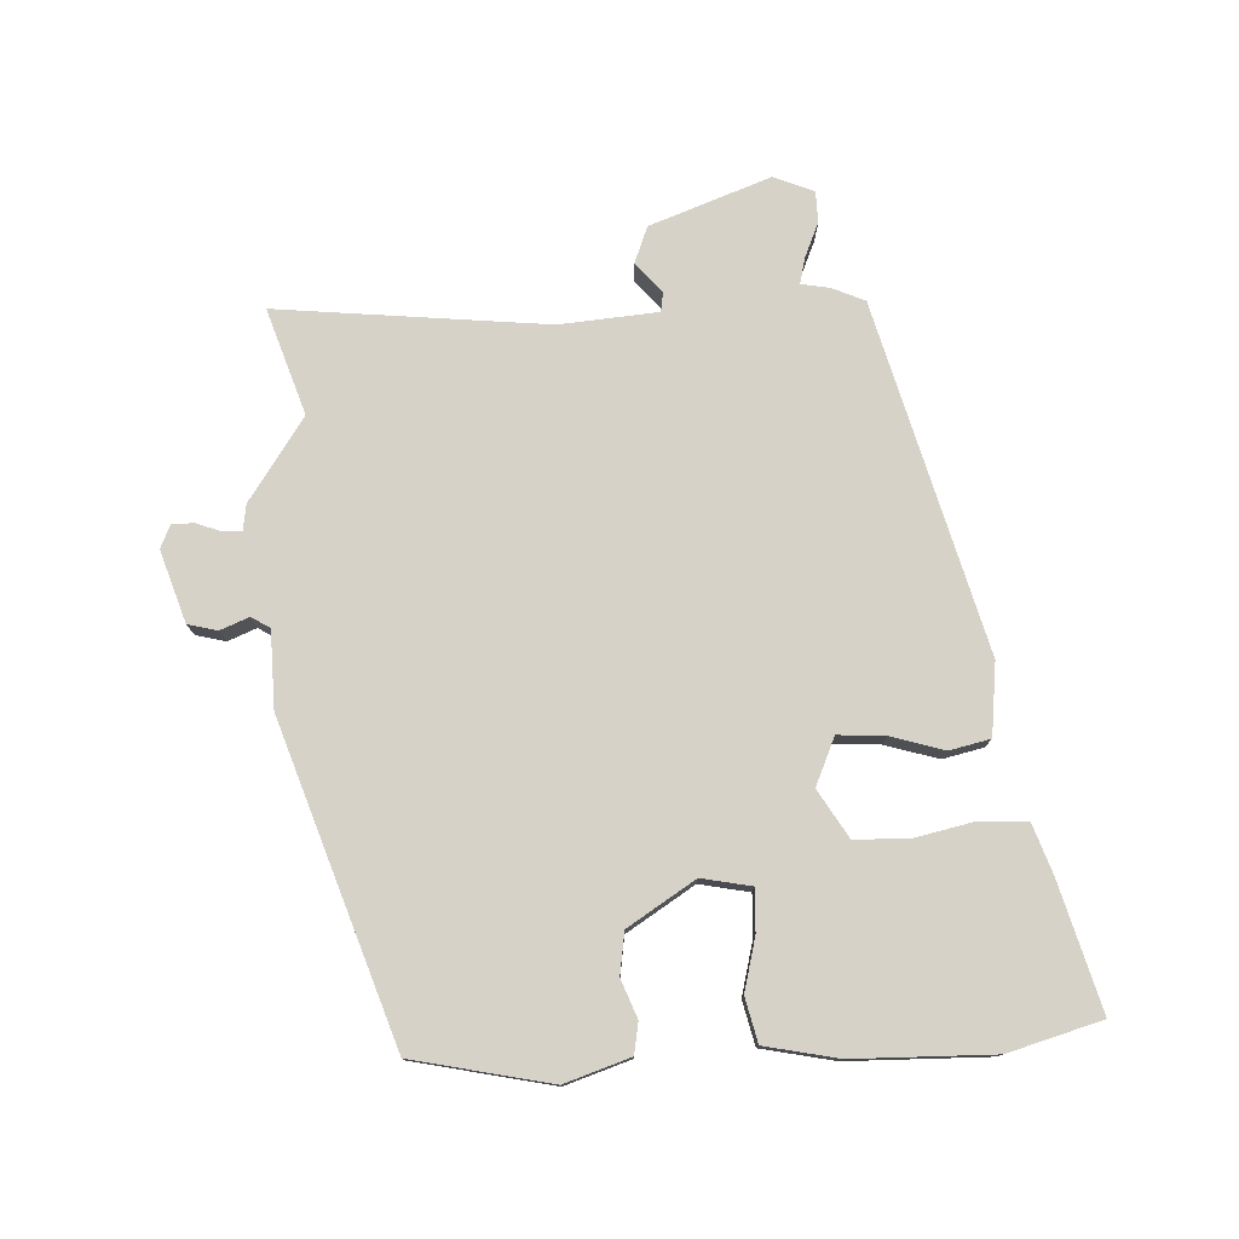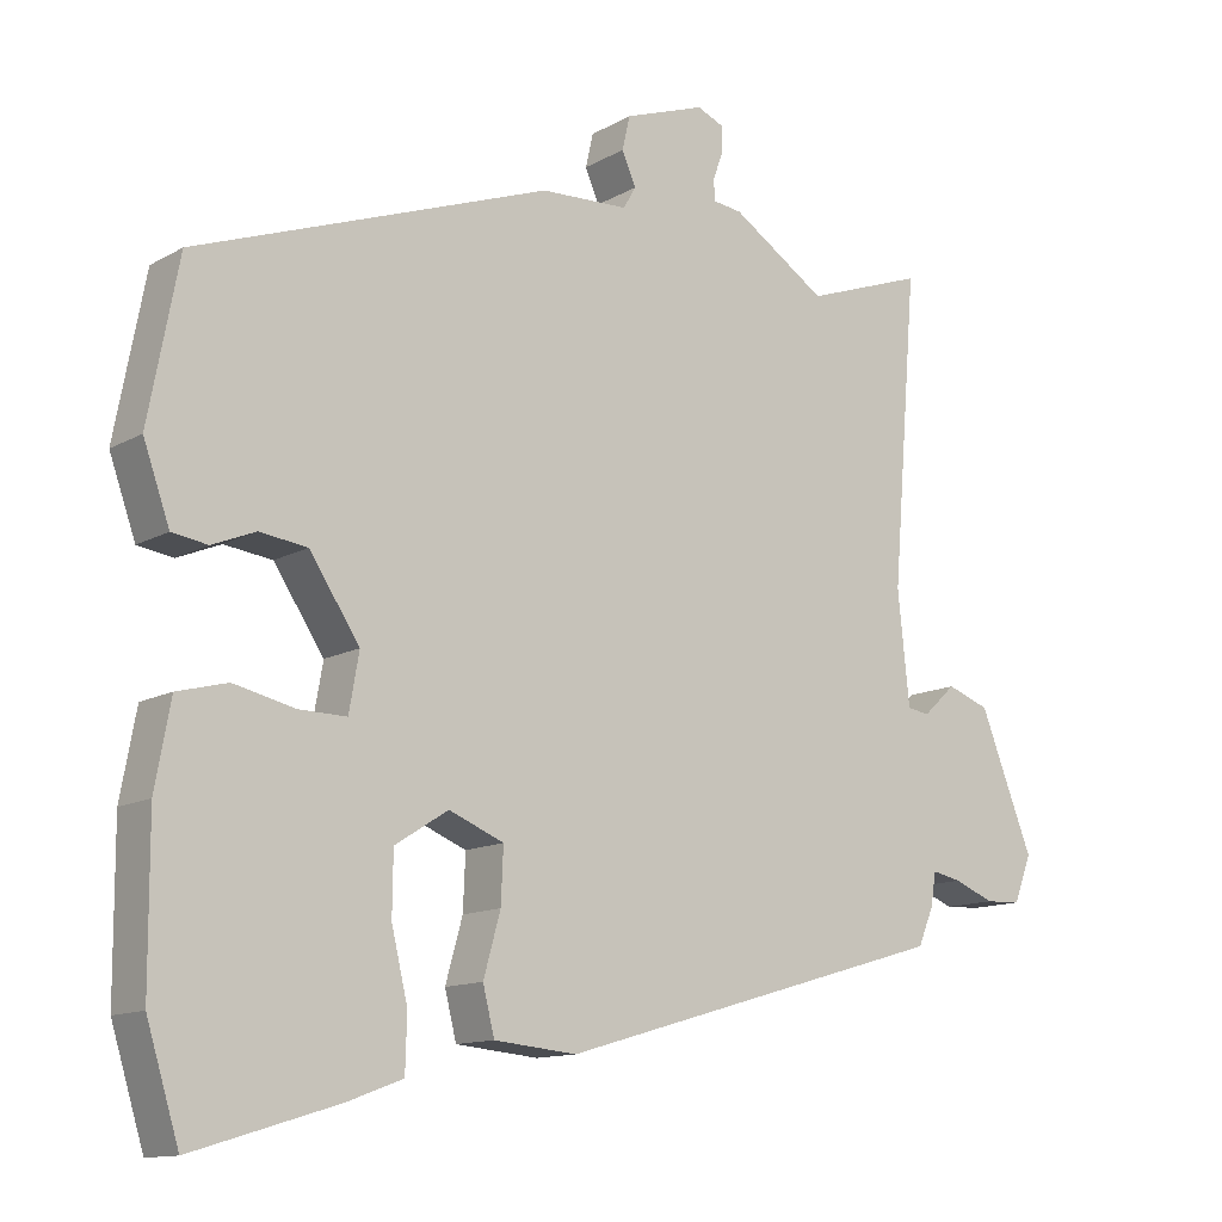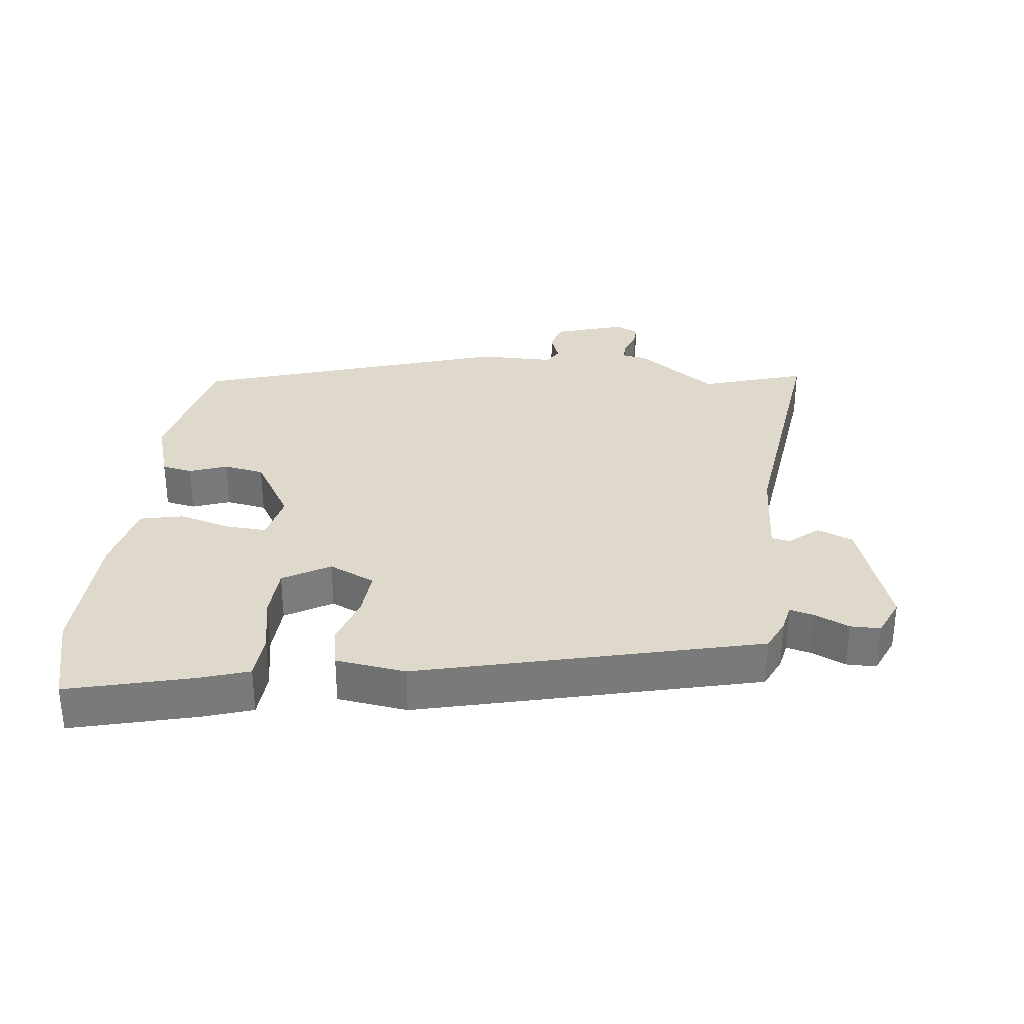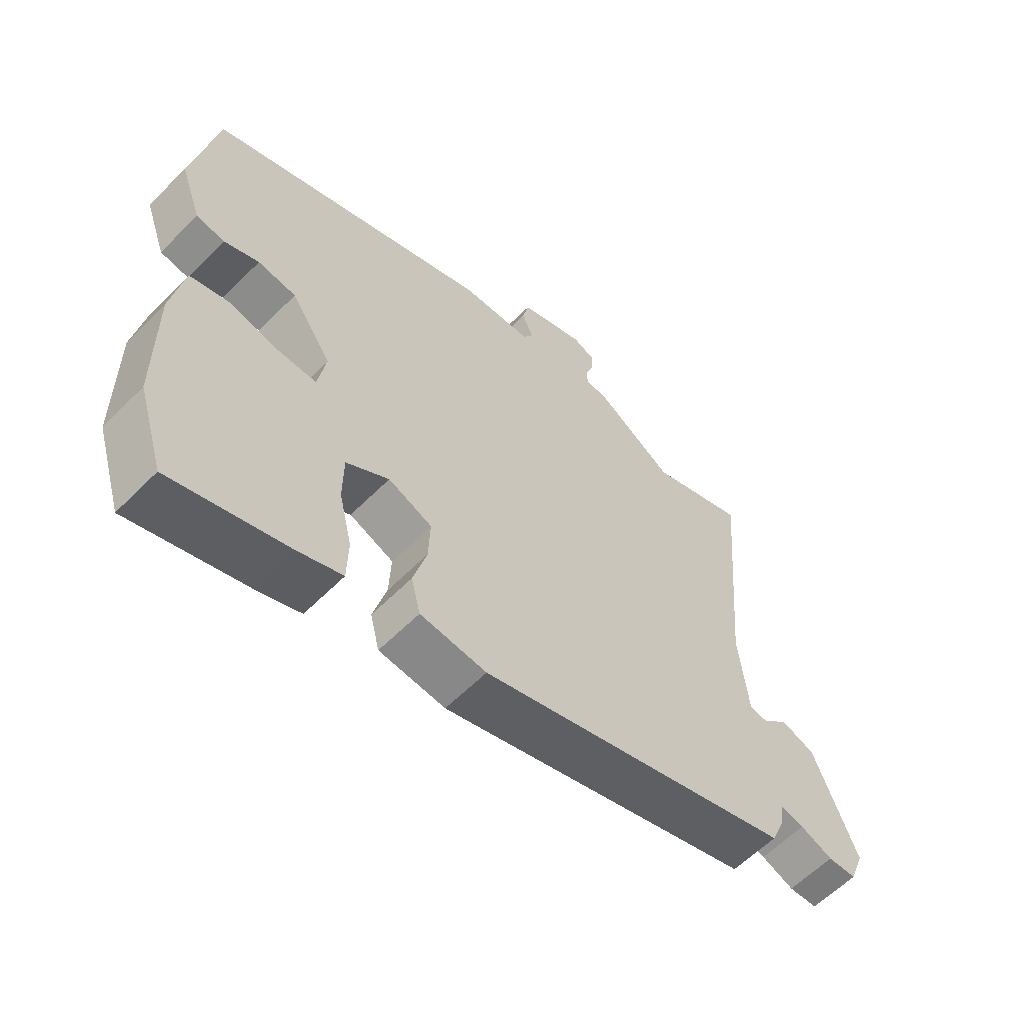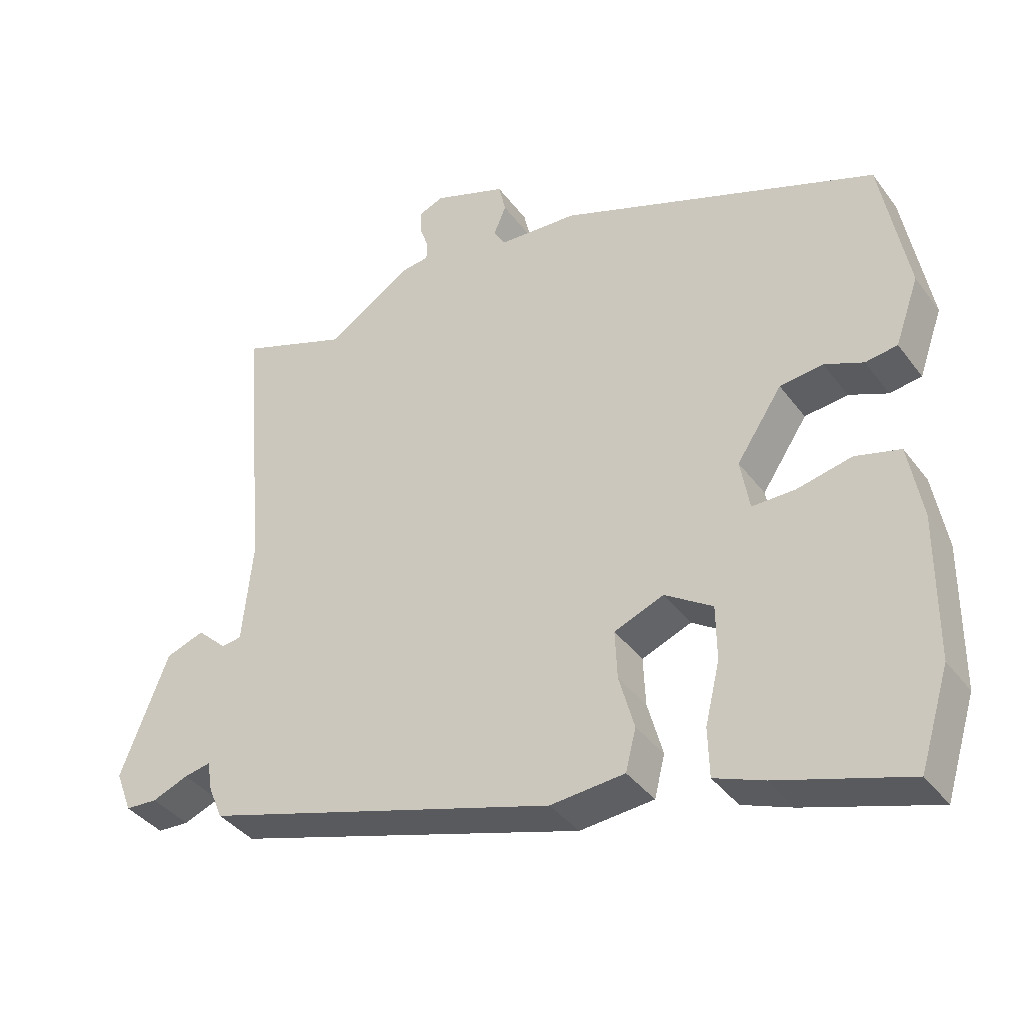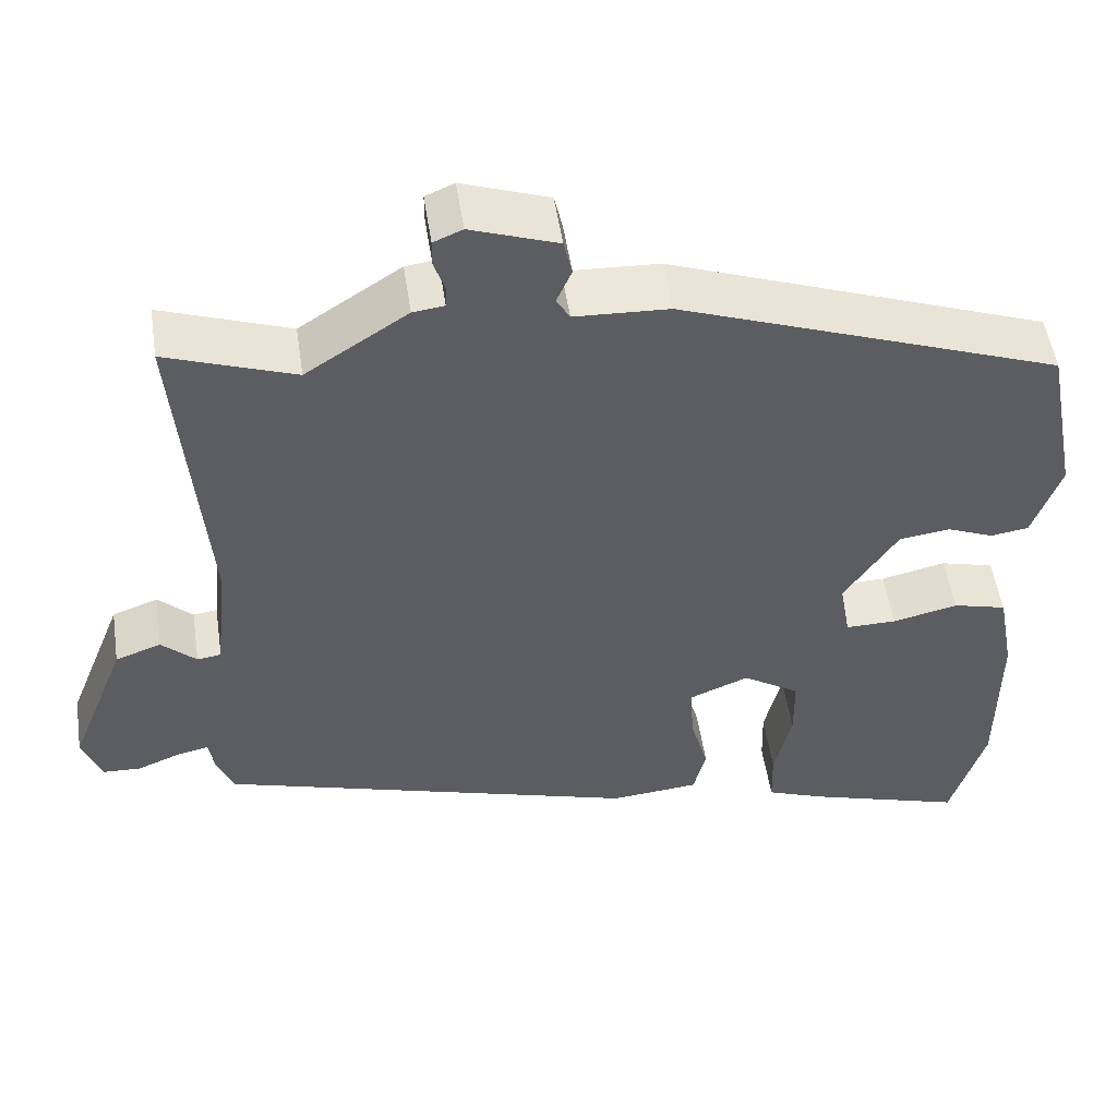
<metadata>
{"format":"obj","ext":"obj","renderer":"f3d","projection":"perspective","resolution":1024,"background":"white","views":[{"elev":77.5,"azim":88.6,"up":"+Y"},{"elev":-12.5,"azim":142.2,"up":"+Z"},{"elev":32.3,"azim":-171.1,"up":"+Y"},{"elev":-59.7,"azim":135.8,"up":"+Z"},{"elev":-37.9,"azim":32.2,"up":"+Z"},{"elev":51.7,"azim":-8.5,"up":"+Z"}]}
</metadata>
<code>
v 0.501 0.07 0.328
v 0.54 0.07 0.123
v 0.506 0.07 0.027
v 0.46 0.07 0.02
v 0.404 0.07 0.043
v 0.342 0.07 0.035
v 0.277 0.07 -0.063
v 0.29 0.07 -0.137
v 0.352 0.07 -0.136
v 0.431 0.07 -0.118
v 0.496 0.07 -0.135
v 0.516 0.07 -0.244
v 0.515 0.07 -0.451
v 0.473 0.07 -0.588
v 0.285 0.07 -0.531
v 0.213 0.07 -0.504
v 0.211 0.07 -0.433
v 0.232 0.07 -0.345
v 0.231 0.07 -0.266
v 0.162 0.07 -0.222
v 0.091 0.07 -0.251
v 0.094 0.07 -0.321
v 0.116 0.07 -0.4
v 0.101 0.07 -0.46
v -0.006 0.07 -0.47
v -0.516 0.07 -0.321
v -0.536 0.07 -0.273
v -0.543 0.07 -0.23
v -0.581 0.07 -0.238
v -0.633 0.07 -0.259
v -0.679 0.07 -0.257
v -0.702 0.07 -0.197
v -0.633 0.07 -0.021
v -0.578 0.07 -0.001
v -0.536 0.07 -0.04
v -0.507 0.07 -0.036
v -0.492 0.07 0.109
v -0.525 0.07 0.509
v -0.37 0.07 0.454
v -0.247 0.07 0.534
v -0.209 0.07 0.539
v -0.208 0.07 0.566
v -0.221 0.07 0.603
v -0.221 0.07 0.636
v -0.186 0.07 0.651
v -0.081 0.07 0.614
v -0.071 0.07 0.57
v -0.089 0.07 0.528
v -0.073 0.07 0.5
v 0.041 0.07 0.495
v 0.501 0 0.328
v 0.54 0 0.123
v 0.506 0 0.027
v 0.46 0 0.02
v 0.404 0 0.043
v 0.342 0 0.035
v 0.277 0 -0.063
v 0.29 0 -0.137
v 0.352 0 -0.136
v 0.431 0 -0.118
v 0.496 0 -0.135
v 0.516 0 -0.244
v 0.515 0 -0.451
v 0.473 0 -0.588
v 0.285 0 -0.531
v 0.213 0 -0.504
v 0.211 0 -0.433
v 0.232 0 -0.345
v 0.231 0 -0.266
v 0.162 0 -0.222
v 0.091 0 -0.251
v 0.094 0 -0.321
v 0.116 0 -0.4
v 0.101 0 -0.46
v -0.006 0 -0.47
v -0.516 0 -0.321
v -0.536 0 -0.273
v -0.543 0 -0.23
v -0.581 0 -0.238
v -0.633 0 -0.259
v -0.679 0 -0.257
v -0.702 0 -0.197
v -0.633 0 -0.021
v -0.578 0 -0.001
v -0.536 0 -0.04
v -0.507 0 -0.036
v -0.492 0 0.109
v -0.525 0 0.509
v -0.37 0 0.454
v -0.247 0 0.534
v -0.209 0 0.539
v -0.208 0 0.566
v -0.221 0 0.603
v -0.221 0 0.636
v -0.186 0 0.651
v -0.081 0 0.614
v -0.071 0 0.57
v -0.089 0 0.528
v -0.073 0 0.5
v 0.041 0 0.495
f 49 50 1 2
f 45 46 47 48
f 45 48 49
f 42 43 44 45
f 41 42 45 49
f 39 40 41 49
f 37 38 39
f 36 37 39 49
f 32 33 34 35
f 32 35 36
f 29 30 31 32
f 28 29 32 36
f 22 23 24 25
f 21 22 25 26
f 20 21 26 27
f 15 16 17 18
f 15 18 19
f 14 15 19
f 13 14 19
f 12 13 19
f 9 10 11 12
f 8 9 12 19
f 7 8 19 20
f 2 3 4 5
f 2 5 6
f 49 2 6
f 27 28 36 49
f 20 27 49
f 6 7 20 49
f 52 51 100 99
f 98 97 96 95
f 99 98 95
f 95 94 93 92
f 99 95 92 91
f 99 91 90 89
f 89 88 87
f 99 89 87 86
f 85 84 83 82
f 86 85 82
f 82 81 80 79
f 86 82 79 78
f 75 74 73 72
f 76 75 72 71
f 77 76 71 70
f 68 67 66 65
f 69 68 65
f 69 65 64
f 69 64 63
f 69 63 62
f 62 61 60 59
f 69 62 59 58
f 70 69 58 57
f 55 54 53 52
f 56 55 52
f 56 52 99
f 99 86 78 77
f 99 77 70
f 99 70 57 56
f 1 51 52 2
f 2 52 53 3
f 3 53 54 4
f 4 54 55 5
f 5 55 56 6
f 6 56 57 7
f 7 57 58 8
f 8 58 59 9
f 9 59 60 10
f 10 60 61 11
f 11 61 62 12
f 12 62 63 13
f 13 63 64 14
f 14 64 65 15
f 15 65 66 16
f 16 66 67 17
f 17 67 68 18
f 18 68 69 19
f 19 69 70 20
f 20 70 71 21
f 21 71 72 22
f 22 72 73 23
f 23 73 74 24
f 24 74 75 25
f 25 75 76 26
f 26 76 77 27
f 27 77 78 28
f 28 78 79 29
f 29 79 80 30
f 30 80 81 31
f 31 81 82 32
f 32 82 83 33
f 33 83 84 34
f 34 84 85 35
f 35 85 86 36
f 36 86 87 37
f 37 87 88 38
f 38 88 89 39
f 39 89 90 40
f 40 90 91 41
f 41 91 92 42
f 42 92 93 43
f 43 93 94 44
f 44 94 95 45
f 45 95 96 46
f 46 96 97 47
f 47 97 98 48
f 48 98 99 49
f 49 99 100 50
f 50 100 51 1

</code>
